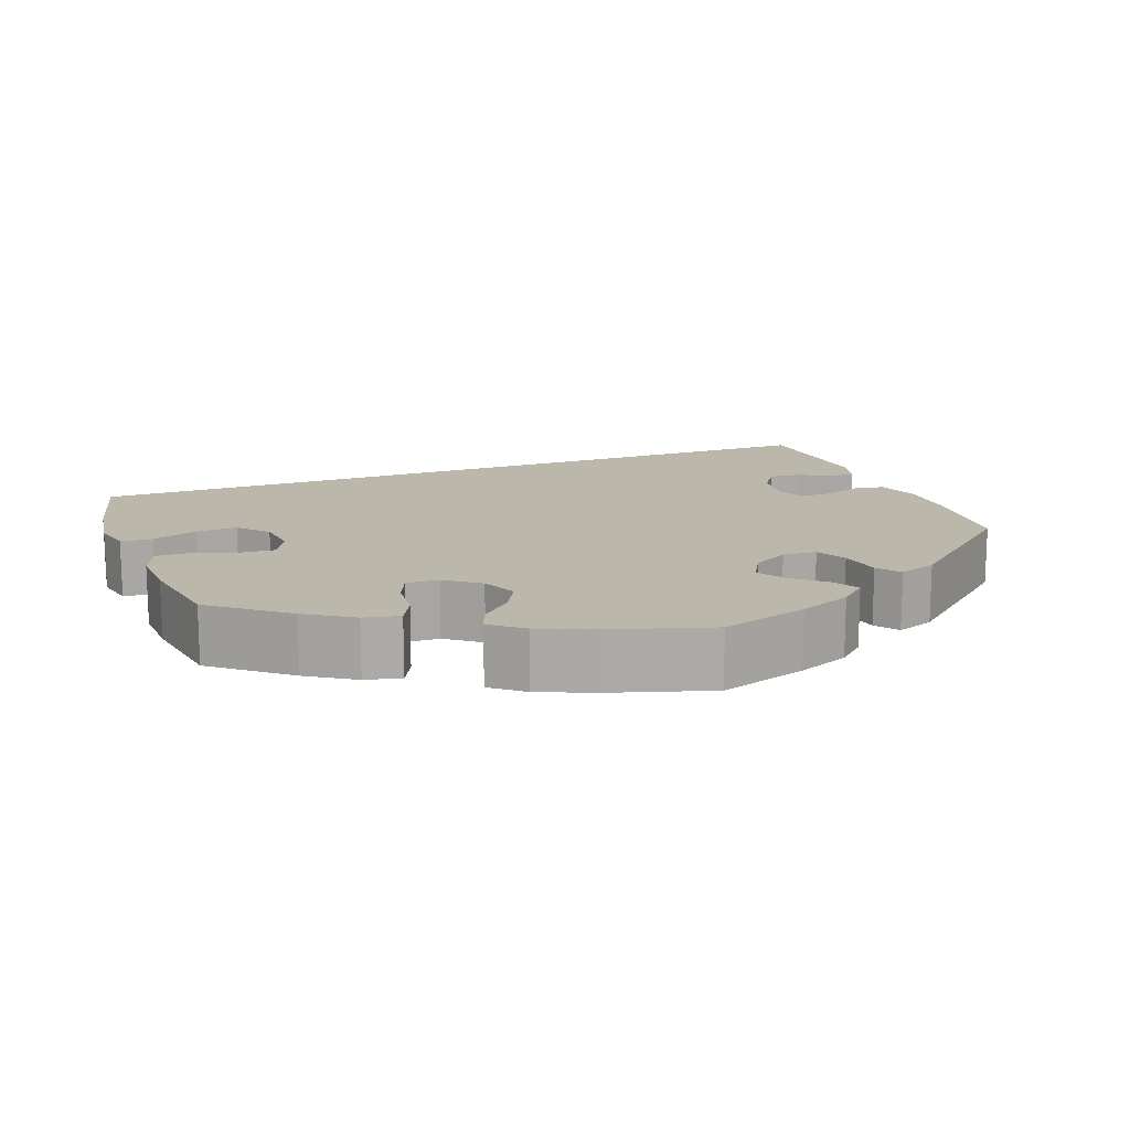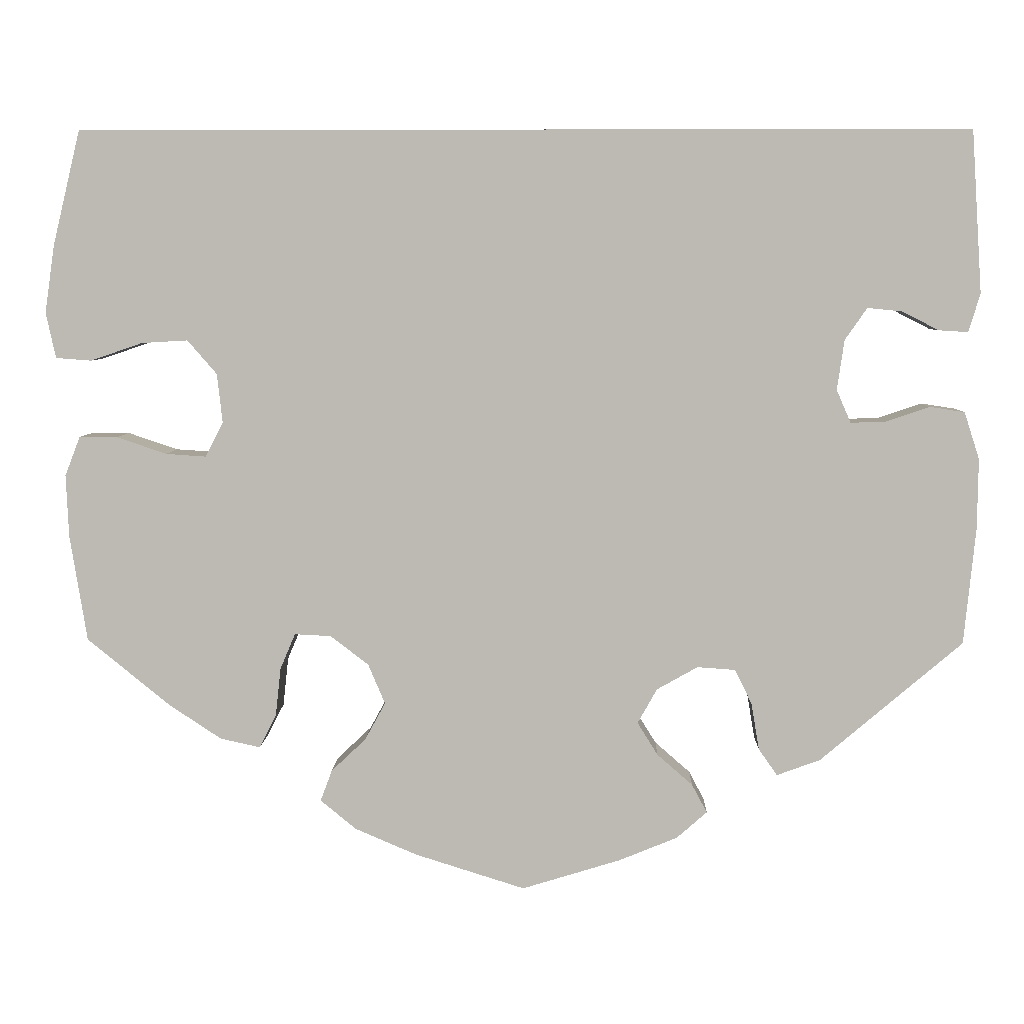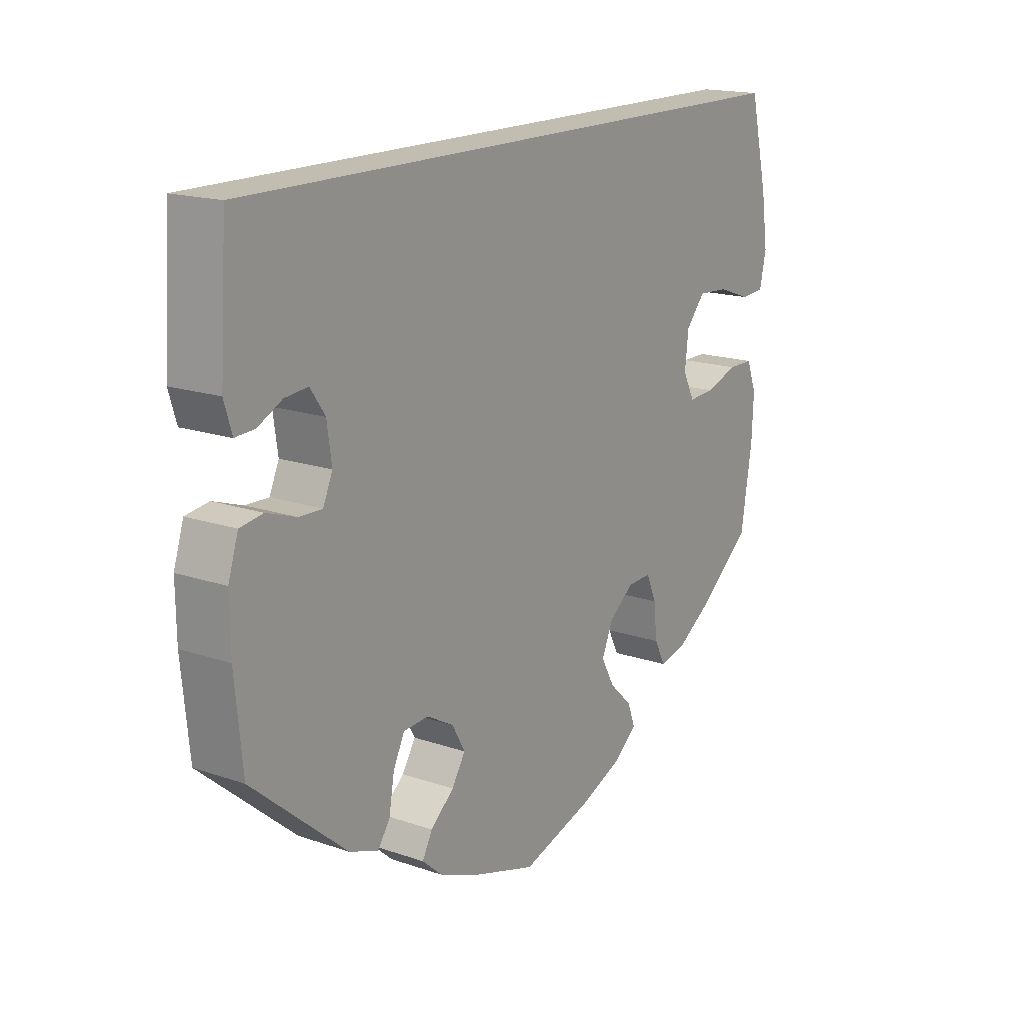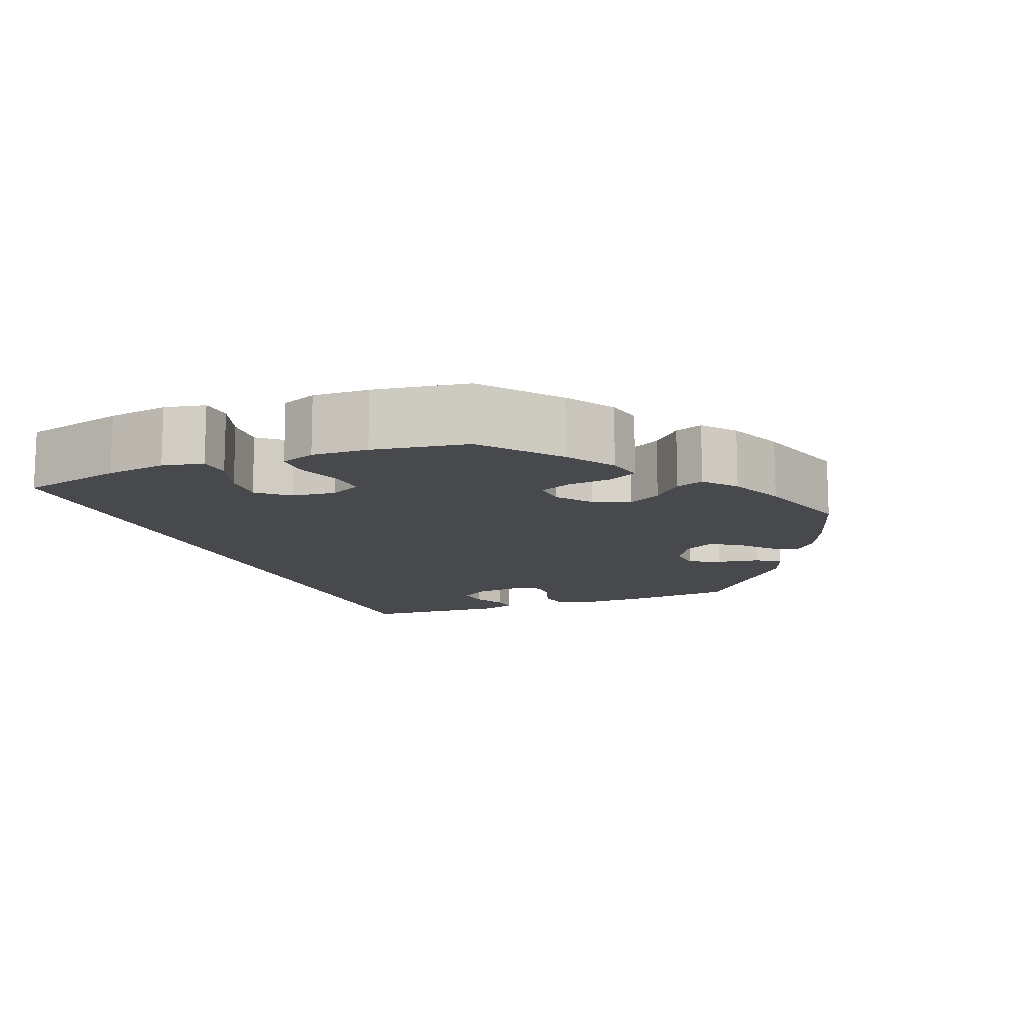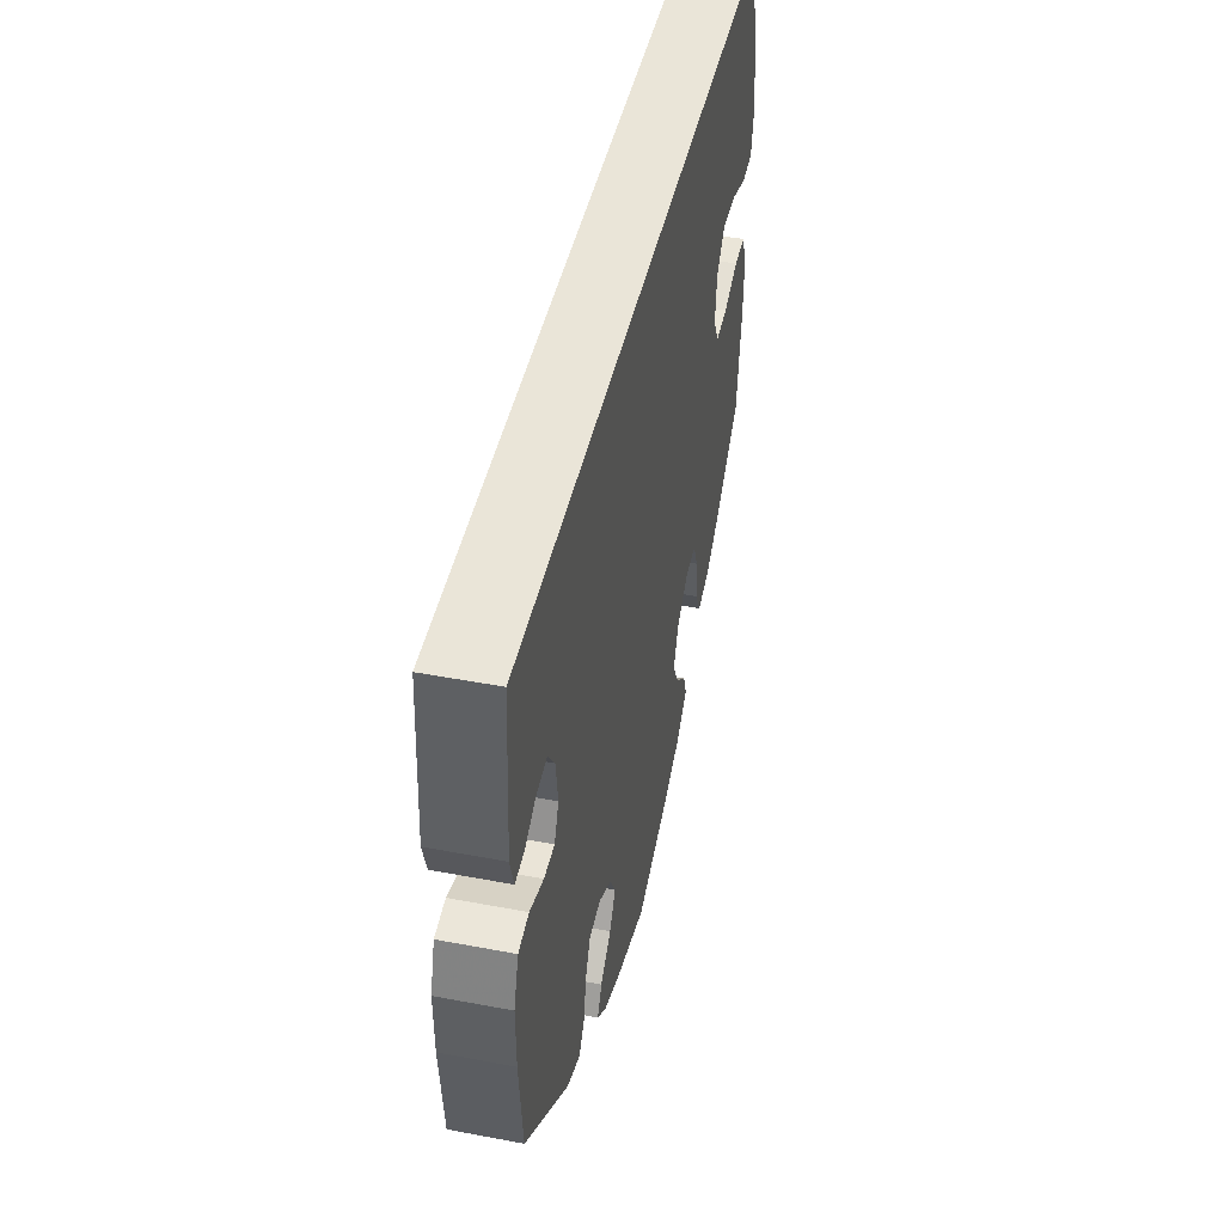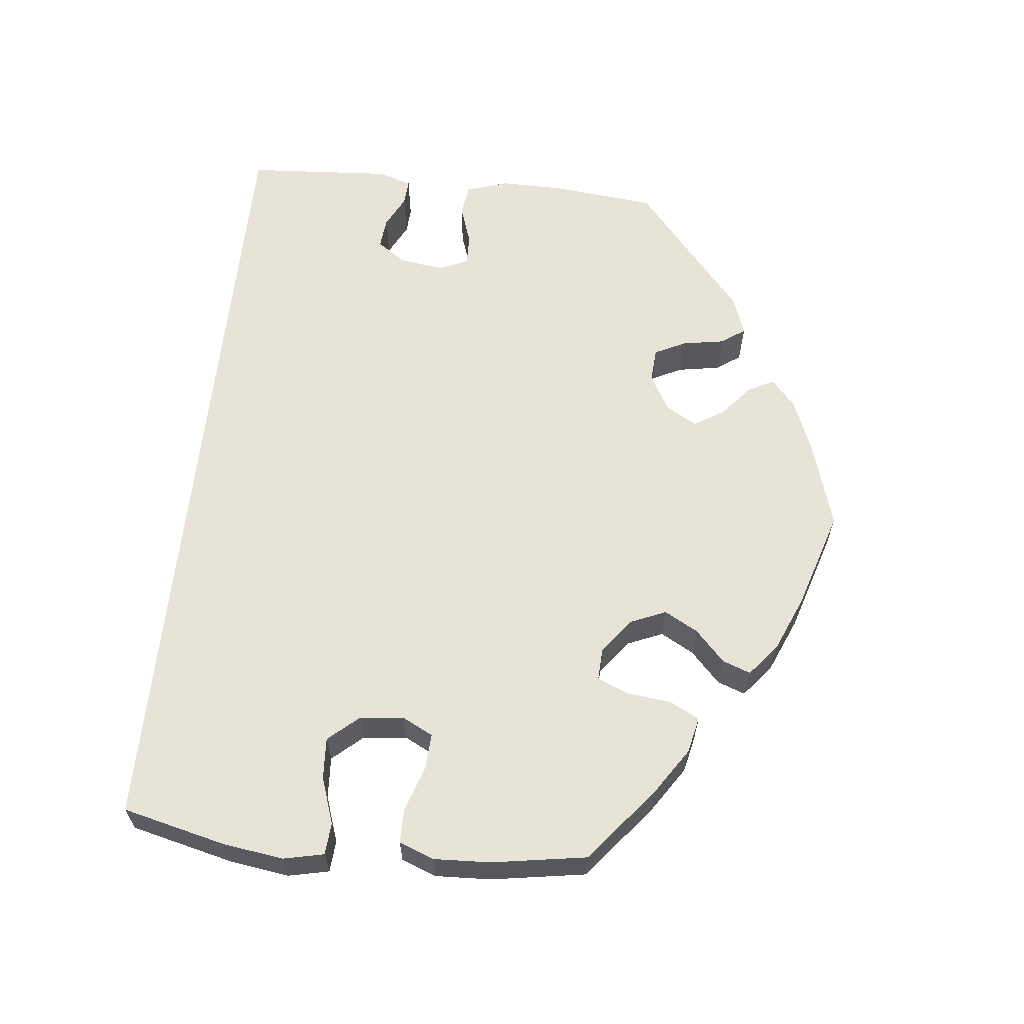
<metadata>
{"format":"obj","ext":"obj","renderer":"f3d","projection":"perspective","resolution":1024,"background":"white","views":[{"elev":14.4,"azim":159.0,"up":"+Y"},{"elev":5.9,"azim":-178.4,"up":"+Z"},{"elev":17.0,"azim":-55.4,"up":"+Z"},{"elev":-12.5,"azim":111.5,"up":"+Y"},{"elev":45.0,"azim":-77.6,"up":"+Z"},{"elev":62.2,"azim":96.0,"up":"+Y"}]}
</metadata>
<code>
v -0.111 0.07 -0.544
v -0.177 0.07 -0.517
v -0.211 0.07 -0.487
v -0.194 0.07 -0.455
v -0.154 0.07 -0.42
v -0.131 0.07 -0.383
v -0.153 0.07 -0.344
v -0.199 0.07 -0.318
v -0.242 0.07 -0.321
v -0.261 0.07 -0.36
v -0.27 0.07 -0.413
v -0.291 0.07 -0.443
v -0.34 0.07 -0.425
v -0.5 0.07 -0.289
v -0.513 0.07 -0.158
v -0.514 0.07 -0.079
v -0.497 0.07 -0.026
v -0.458 0.07 -0.02
v -0.408 0.07 -0.037
v -0.369 0.07 -0.038
v -0.353 0.07 -0.001
v -0.361 0.07 0.055
v -0.386 0.07 0.091
v -0.425 0.07 0.087
v -0.466 0.07 0.066
v -0.499 0.07 0.064
v -0.512 0.07 0.107
v -0.5 0.07 0.289
v 0.5 0.07 0.29
v 0.531 0.07 0.161
v 0.542 0.07 0.085
v 0.531 0.07 0.034
v 0.491 0.07 0.031
v 0.433 0.07 0.051
v 0.381 0.07 0.054
v 0.348 0.07 0.016
v 0.342 0.07 -0.039
v 0.362 0.07 -0.078
v 0.407 0.07 -0.075
v 0.463 0.07 -0.056
v 0.506 0.07 -0.056
v 0.523 0.07 -0.1
v 0.52 0.07 -0.17
v 0.501 0.07 -0.289
v 0.408 0.07 -0.365
v 0.349 0.07 -0.404
v 0.304 0.07 -0.414
v 0.285 0.07 -0.377
v 0.279 0.07 -0.322
v 0.262 0.07 -0.282
v 0.221 0.07 -0.284
v 0.178 0.07 -0.317
v 0.159 0.07 -0.362
v 0.182 0.07 -0.404
v 0.221 0.07 -0.441
v 0.234 0.07 -0.476
v 0.194 0.07 -0.509
v 0.124 0.07 -0.539
v 0 0.07 -0.578
v -0.111 0 -0.544
v -0.177 0 -0.517
v -0.211 0 -0.487
v -0.194 0 -0.455
v -0.154 0 -0.42
v -0.131 0 -0.383
v -0.153 0 -0.344
v -0.199 0 -0.318
v -0.242 0 -0.321
v -0.261 0 -0.36
v -0.27 0 -0.413
v -0.291 0 -0.443
v -0.34 0 -0.425
v -0.5 0 -0.289
v -0.513 0 -0.158
v -0.514 0 -0.079
v -0.497 0 -0.026
v -0.458 0 -0.02
v -0.408 0 -0.037
v -0.369 0 -0.038
v -0.353 0 -0.001
v -0.361 0 0.055
v -0.386 0 0.091
v -0.425 0 0.087
v -0.466 0 0.066
v -0.499 0 0.064
v -0.512 0 0.107
v -0.5 0 0.289
v 0.5 0 0.29
v 0.531 0 0.161
v 0.542 0 0.085
v 0.531 0 0.034
v 0.491 0 0.031
v 0.433 0 0.051
v 0.381 0 0.054
v 0.348 0 0.016
v 0.342 0 -0.039
v 0.362 0 -0.078
v 0.407 0 -0.075
v 0.463 0 -0.056
v 0.506 0 -0.056
v 0.523 0 -0.1
v 0.52 0 -0.17
v 0.501 0 -0.289
v 0.408 0 -0.365
v 0.349 0 -0.404
v 0.304 0 -0.414
v 0.285 0 -0.377
v 0.279 0 -0.322
v 0.262 0 -0.282
v 0.221 0 -0.284
v 0.178 0 -0.317
v 0.159 0 -0.362
v 0.182 0 -0.404
v 0.221 0 -0.441
v 0.234 0 -0.476
v 0.194 0 -0.509
v 0.124 0 -0.539
v 0 0 -0.578
f 54 55 56 57
f 53 54 57 58
f 46 47 48 49
f 46 49 50
f 45 46 50
f 44 45 50
f 43 44 50
f 42 43 50 51
f 39 40 41 42
f 38 39 42 51
f 31 32 33 34
f 31 34 35
f 30 31 35
f 29 30 35
f 28 29 35 36
f 24 25 26 27
f 23 24 27 28
f 22 23 28 36
f 16 17 18 19
f 16 19 20
f 15 16 20
f 14 15 20
f 13 14 20
f 10 11 12 13
f 9 10 13 20
f 8 9 20 21
f 2 3 4 5
f 2 5 6
f 1 2 6
f 53 58 59 1
f 37 38 51 52
f 22 36 37 52
f 7 8 21 22
f 6 7 22 52
f 1 6 52 53
f 116 115 114 113
f 117 116 113 112
f 108 107 106 105
f 109 108 105
f 109 105 104
f 109 104 103
f 109 103 102
f 110 109 102 101
f 101 100 99 98
f 110 101 98 97
f 93 92 91 90
f 94 93 90
f 94 90 89
f 94 89 88
f 95 94 88 87
f 86 85 84 83
f 87 86 83 82
f 95 87 82 81
f 78 77 76 75
f 79 78 75
f 79 75 74
f 79 74 73
f 79 73 72
f 72 71 70 69
f 79 72 69 68
f 80 79 68 67
f 64 63 62 61
f 65 64 61
f 65 61 60
f 60 118 117 112
f 111 110 97 96
f 111 96 95 81
f 81 80 67 66
f 111 81 66 65
f 112 111 65 60
f 1 60 61 2
f 2 61 62 3
f 3 62 63 4
f 4 63 64 5
f 5 64 65 6
f 6 65 66 7
f 7 66 67 8
f 8 67 68 9
f 9 68 69 10
f 10 69 70 11
f 11 70 71 12
f 12 71 72 13
f 13 72 73 14
f 14 73 74 15
f 15 74 75 16
f 16 75 76 17
f 17 76 77 18
f 18 77 78 19
f 19 78 79 20
f 20 79 80 21
f 21 80 81 22
f 22 81 82 23
f 23 82 83 24
f 24 83 84 25
f 25 84 85 26
f 26 85 86 27
f 27 86 87 28
f 28 87 88 29
f 29 88 89 30
f 30 89 90 31
f 31 90 91 32
f 32 91 92 33
f 33 92 93 34
f 34 93 94 35
f 35 94 95 36
f 36 95 96 37
f 37 96 97 38
f 38 97 98 39
f 39 98 99 40
f 40 99 100 41
f 41 100 101 42
f 42 101 102 43
f 43 102 103 44
f 44 103 104 45
f 45 104 105 46
f 46 105 106 47
f 47 106 107 48
f 48 107 108 49
f 49 108 109 50
f 50 109 110 51
f 51 110 111 52
f 52 111 112 53
f 53 112 113 54
f 54 113 114 55
f 55 114 115 56
f 56 115 116 57
f 57 116 117 58
f 58 117 118 59
f 59 118 60 1

</code>
